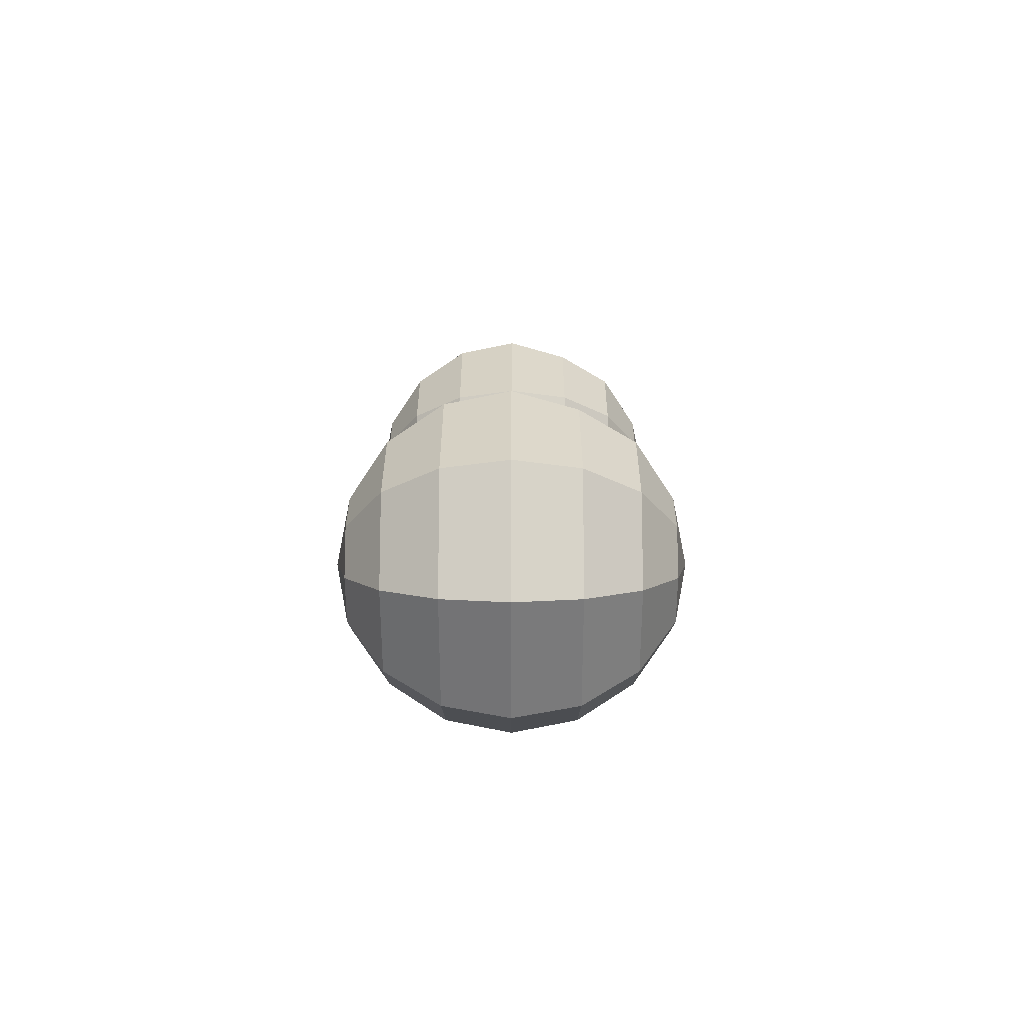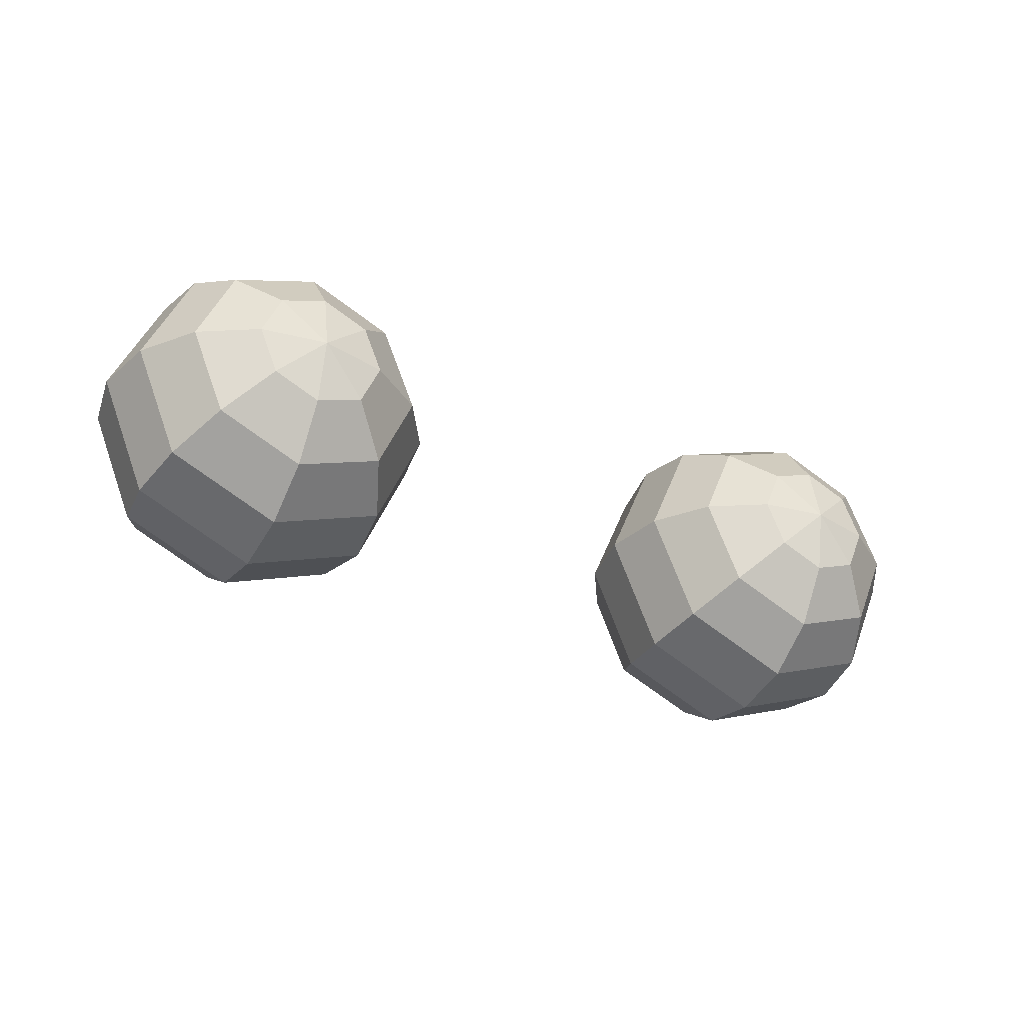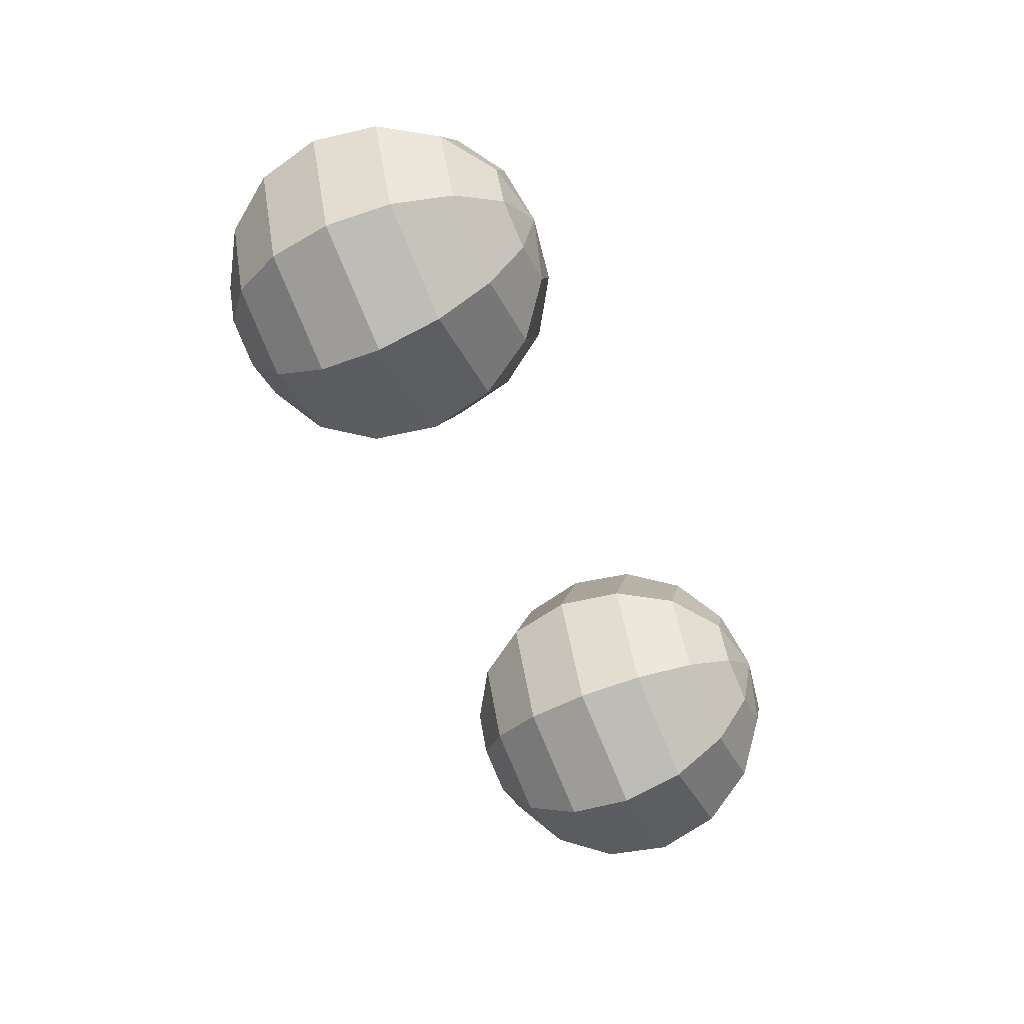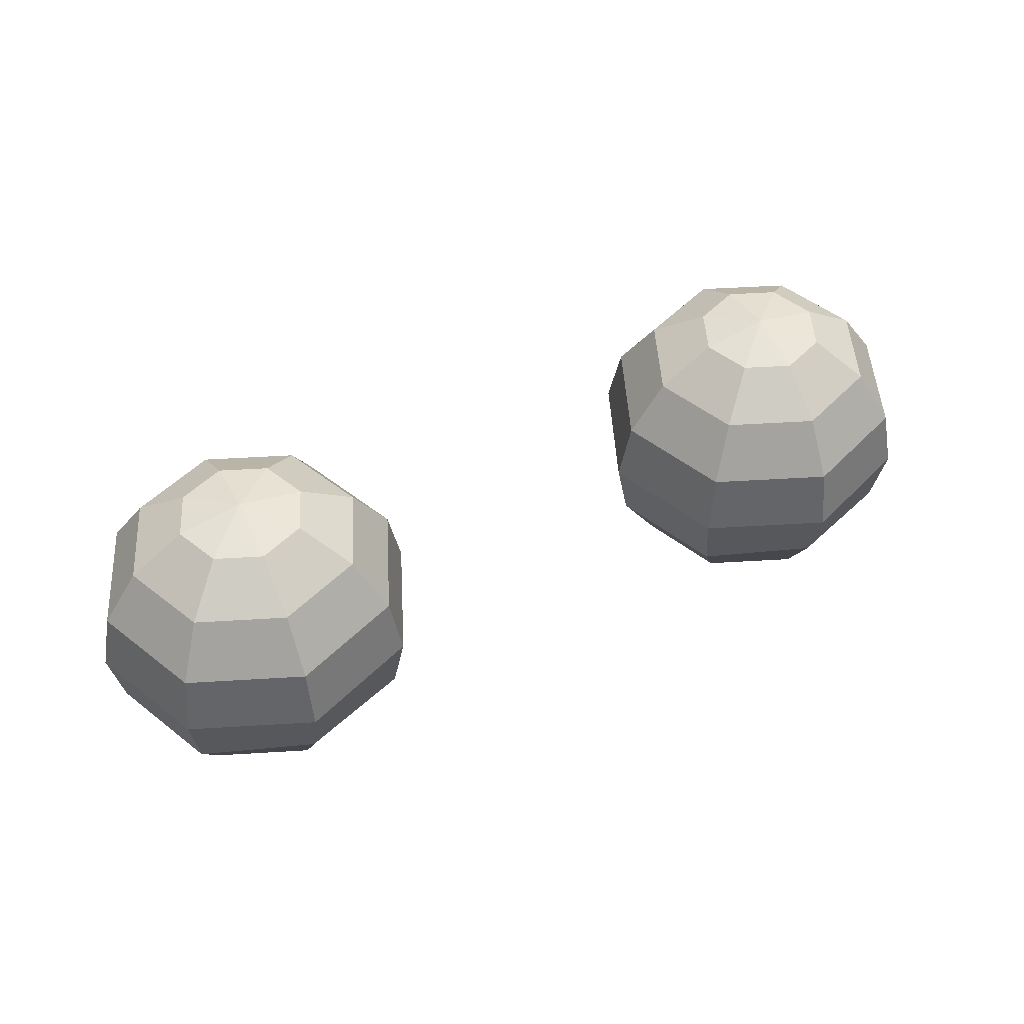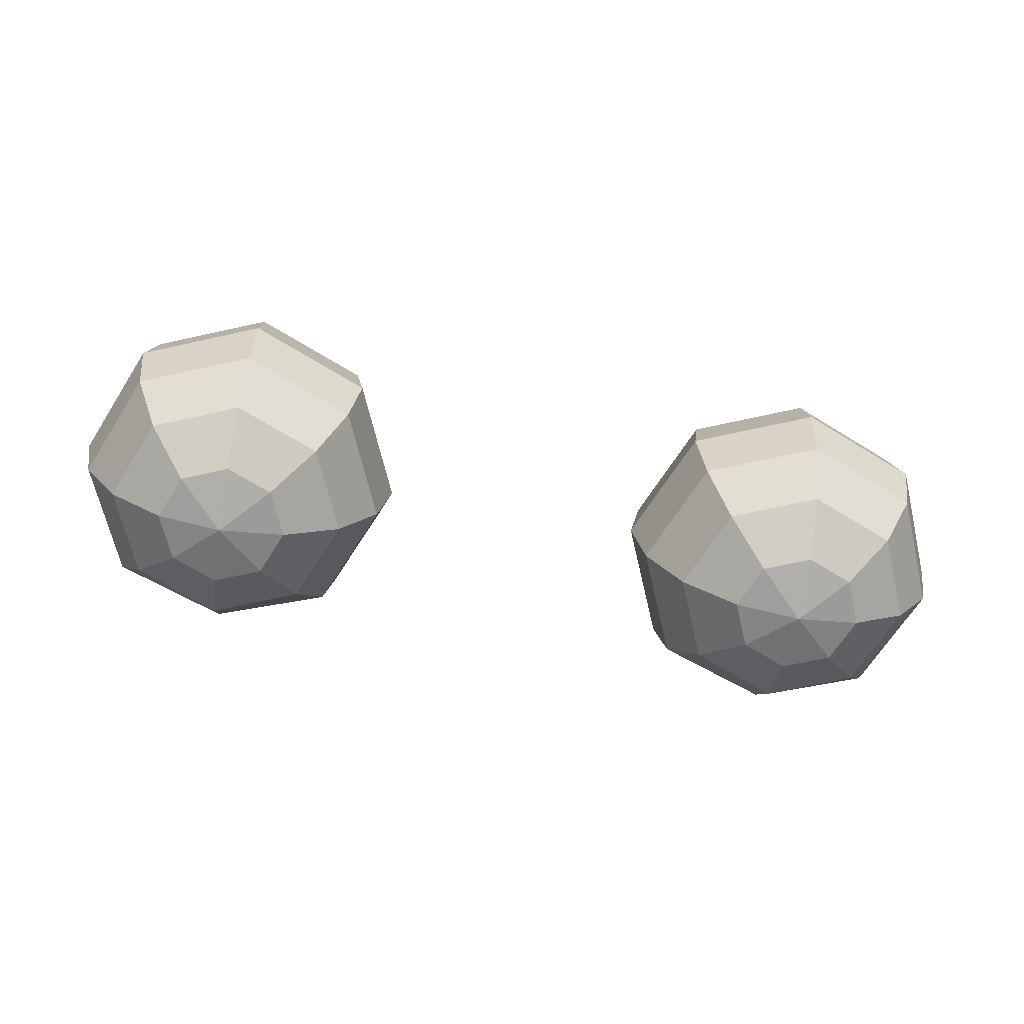
<metadata>
{"format":"obj","ext":"obj","renderer":"f3d","projection":"perspective","resolution":1024,"background":"white","views":[{"elev":9.5,"azim":-89.9,"up":"+Z"},{"elev":-34.5,"azim":150.4,"up":"+Z"},{"elev":-60.1,"azim":114.9,"up":"+Z"},{"elev":49.1,"azim":-26.1,"up":"+Y"},{"elev":-66.8,"azim":170.4,"up":"+Y"}]}
</metadata>
<code>
g default
v 0.2889 5.004 0.4728
v 0.25 5.004 0.4569
v 0.211 5.004 0.4728
v 0.1949 5.004 0.5112
v 0.211 5.004 0.5496
v 0.25 5.004 0.5655
v 0.2889 5.004 0.5496
v 0.3051 5.004 0.5112
v 0.322 5.035 0.4403
v 0.25 5.035 0.4109
v 0.178 5.035 0.4403
v 0.1481 5.035 0.5112
v 0.178 5.035 0.5821
v 0.25 5.035 0.6115
v 0.322 5.035 0.5821
v 0.3518 5.035 0.5112
v 0.3441 5.081 0.4185
v 0.25 5.081 0.3801
v 0.1559 5.081 0.4185
v 0.1169 5.081 0.5112
v 0.1559 5.081 0.6039
v 0.25 5.081 0.638
v 0.3441 5.081 0.6039
v 0.383 5.081 0.5112
v 0.3518 5.136 0.4109
v 0.25 5.136 0.3693
v 0.1481 5.136 0.4109
v 0.1059 5.136 0.5112
v 0.1481 5.136 0.6115
v 0.25 5.136 0.653
v 0.3518 5.136 0.6115
v 0.394 5.136 0.5112
v 0.3441 5.19 0.4185
v 0.25 5.19 0.3801
v 0.1559 5.19 0.4185
v 0.1169 5.19 0.5112
v 0.1559 5.19 0.6039
v 0.25 5.19 0.6422
v 0.3441 5.19 0.6039
v 0.383 5.19 0.5112
v 0.322 5.236 0.4403
v 0.25 5.236 0.4109
v 0.178 5.236 0.4403
v 0.1481 5.236 0.5112
v 0.178 5.236 0.5821
v 0.25 5.236 0.6115
v 0.322 5.236 0.5821
v 0.3518 5.236 0.5112
v 0.2889 5.267 0.4728
v 0.25 5.267 0.4569
v 0.211 5.267 0.4728
v 0.1949 5.267 0.5112
v 0.211 5.267 0.5496
v 0.25 5.267 0.5655
v 0.2889 5.267 0.5496
v 0.3051 5.267 0.5112
v 0.25 4.994 0.5112
v 0.25 5.277 0.5112
v -0.3084 5.004 0.4728
v -0.2694 5.004 0.4569
v -0.2304 5.004 0.4728
v -0.2143 5.004 0.5112
v -0.2304 5.004 0.5496
v -0.2694 5.004 0.5655
v -0.3084 5.004 0.5496
v -0.3245 5.004 0.5112
v -0.3414 5.035 0.4403
v -0.2694 5.035 0.4109
v -0.1974 5.035 0.4403
v -0.1676 5.035 0.5112
v -0.1974 5.035 0.5821
v -0.2694 5.035 0.6115
v -0.3414 5.035 0.5821
v -0.3712 5.035 0.5112
v -0.3635 5.081 0.4185
v -0.2694 5.081 0.3801
v -0.1753 5.081 0.4185
v -0.1363 5.081 0.5112
v -0.1753 5.081 0.6039
v -0.2694 5.081 0.638
v -0.3635 5.081 0.6039
v -0.4025 5.081 0.5112
v -0.3712 5.136 0.4109
v -0.2694 5.136 0.3693
v -0.1676 5.136 0.4109
v -0.1254 5.136 0.5112
v -0.1676 5.136 0.6115
v -0.2694 5.136 0.653
v -0.3712 5.136 0.6115
v -0.4134 5.136 0.5112
v -0.3635 5.19 0.4185
v -0.2694 5.19 0.3801
v -0.1753 5.19 0.4185
v -0.1363 5.19 0.5112
v -0.1753 5.19 0.6039
v -0.2694 5.19 0.6422
v -0.3635 5.19 0.6039
v -0.4025 5.19 0.5112
v -0.3414 5.236 0.4403
v -0.2694 5.236 0.4109
v -0.1974 5.236 0.4403
v -0.1676 5.236 0.5112
v -0.1974 5.236 0.5821
v -0.2694 5.236 0.6115
v -0.3414 5.236 0.5821
v -0.3712 5.236 0.5112
v -0.3084 5.267 0.4728
v -0.2694 5.267 0.4569
v -0.2304 5.267 0.4728
v -0.2143 5.267 0.5112
v -0.2304 5.267 0.5496
v -0.2694 5.267 0.5655
v -0.3084 5.267 0.5496
v -0.3245 5.267 0.5112
v -0.2694 4.994 0.5112
v -0.2694 5.277 0.5112
g Olhos
f 1 2 10 9
f 2 3 11 10
f 3 4 12 11
f 4 5 13 12
f 5 6 14 13
f 6 7 15 14
f 7 8 16 15
f 8 1 9 16
f 9 10 18 17
f 10 11 19 18
f 11 12 20 19
f 12 13 21 20
f 13 14 22 21
f 14 15 23 22
f 15 16 24 23
f 16 9 17 24
f 17 18 26 25
f 18 19 27 26
f 19 20 28 27
f 20 21 29 28
f 21 22 30 29
f 22 23 31 30
f 23 24 32 31
f 24 17 25 32
f 25 26 34 33
f 26 27 35 34
f 27 28 36 35
f 28 29 37 36
f 29 30 38 37
f 30 31 39 38
f 31 32 40 39
f 32 25 33 40
f 33 34 42 41
f 34 35 43 42
f 35 36 44 43
f 36 37 45 44
f 37 38 46 45
f 38 39 47 46
f 39 40 48 47
f 40 33 41 48
f 41 42 50 49
f 42 43 51 50
f 43 44 52 51
f 44 45 53 52
f 45 46 54 53
f 46 47 55 54
f 47 48 56 55
f 48 41 49 56
f 2 1 57
f 3 2 57
f 4 3 57
f 5 4 57
f 6 5 57
f 7 6 57
f 8 7 57
f 1 8 57
f 49 50 58
f 50 51 58
f 51 52 58
f 52 53 58
f 53 54 58
f 54 55 58
f 55 56 58
f 56 49 58
f 59 67 68 60
f 60 68 69 61
f 61 69 70 62
f 62 70 71 63
f 63 71 72 64
f 64 72 73 65
f 65 73 74 66
f 66 74 67 59
f 67 75 76 68
f 68 76 77 69
f 69 77 78 70
f 70 78 79 71
f 71 79 80 72
f 72 80 81 73
f 73 81 82 74
f 74 82 75 67
f 75 83 84 76
f 76 84 85 77
f 77 85 86 78
f 78 86 87 79
f 79 87 88 80
f 80 88 89 81
f 81 89 90 82
f 82 90 83 75
f 83 91 92 84
f 84 92 93 85
f 85 93 94 86
f 86 94 95 87
f 87 95 96 88
f 88 96 97 89
f 89 97 98 90
f 90 98 91 83
f 91 99 100 92
f 92 100 101 93
f 93 101 102 94
f 94 102 103 95
f 95 103 104 96
f 96 104 105 97
f 97 105 106 98
f 98 106 99 91
f 99 107 108 100
f 100 108 109 101
f 101 109 110 102
f 102 110 111 103
f 103 111 112 104
f 104 112 113 105
f 105 113 114 106
f 106 114 107 99
f 60 115 59
f 61 115 60
f 62 115 61
f 63 115 62
f 64 115 63
f 65 115 64
f 66 115 65
f 59 115 66
f 107 116 108
f 108 116 109
f 109 116 110
f 110 116 111
f 111 116 112
f 112 116 113
f 113 116 114
f 114 116 107

</code>
